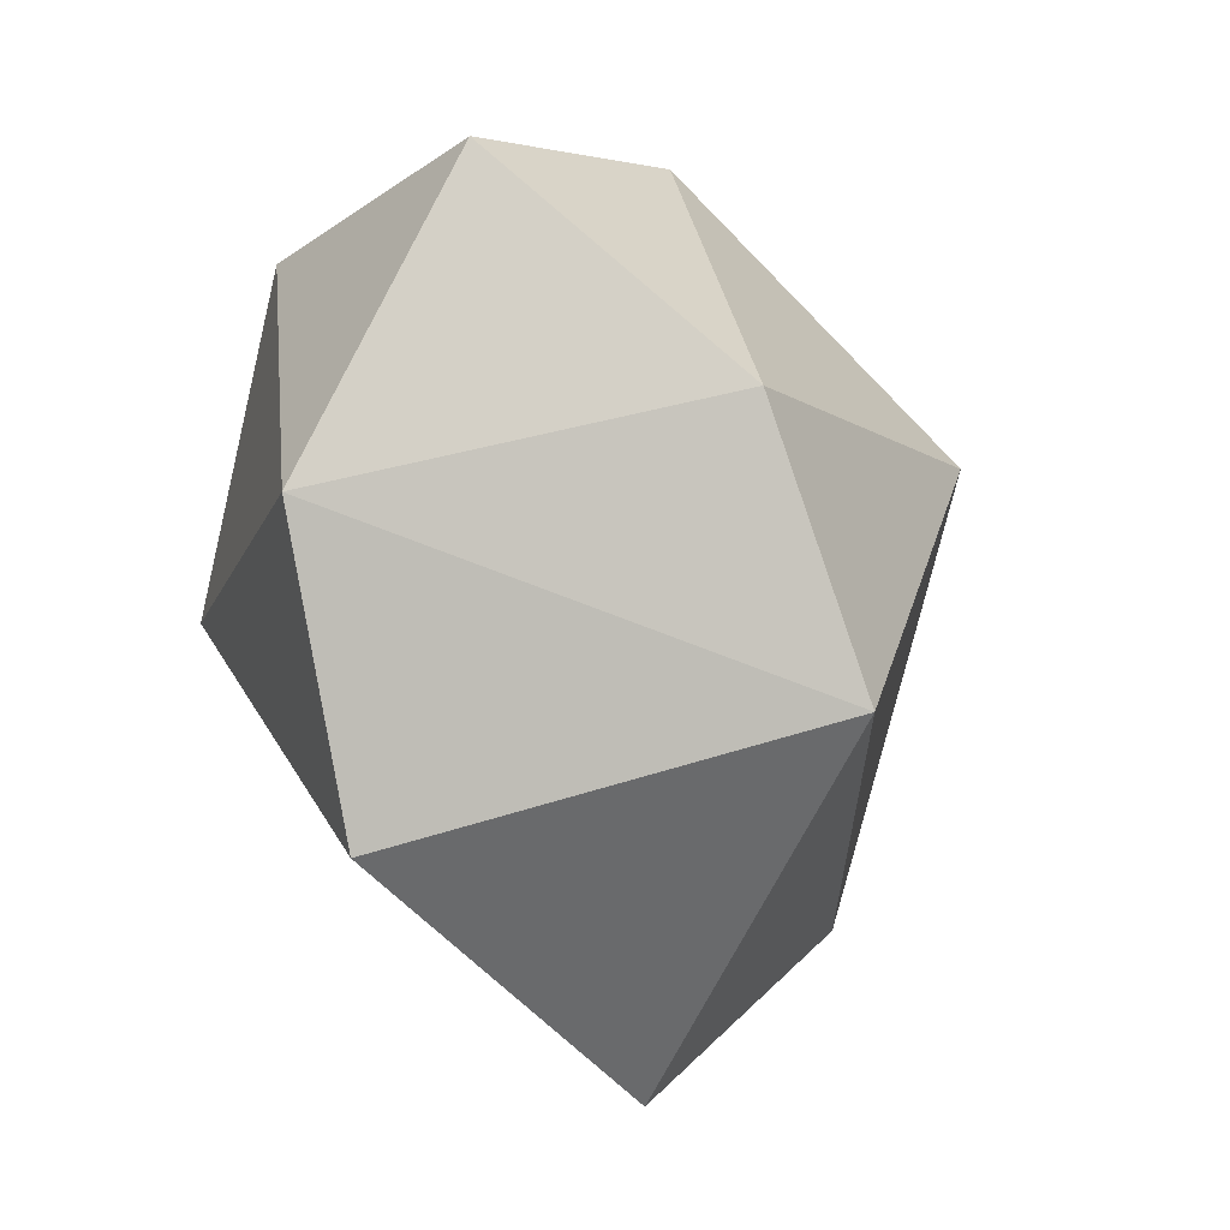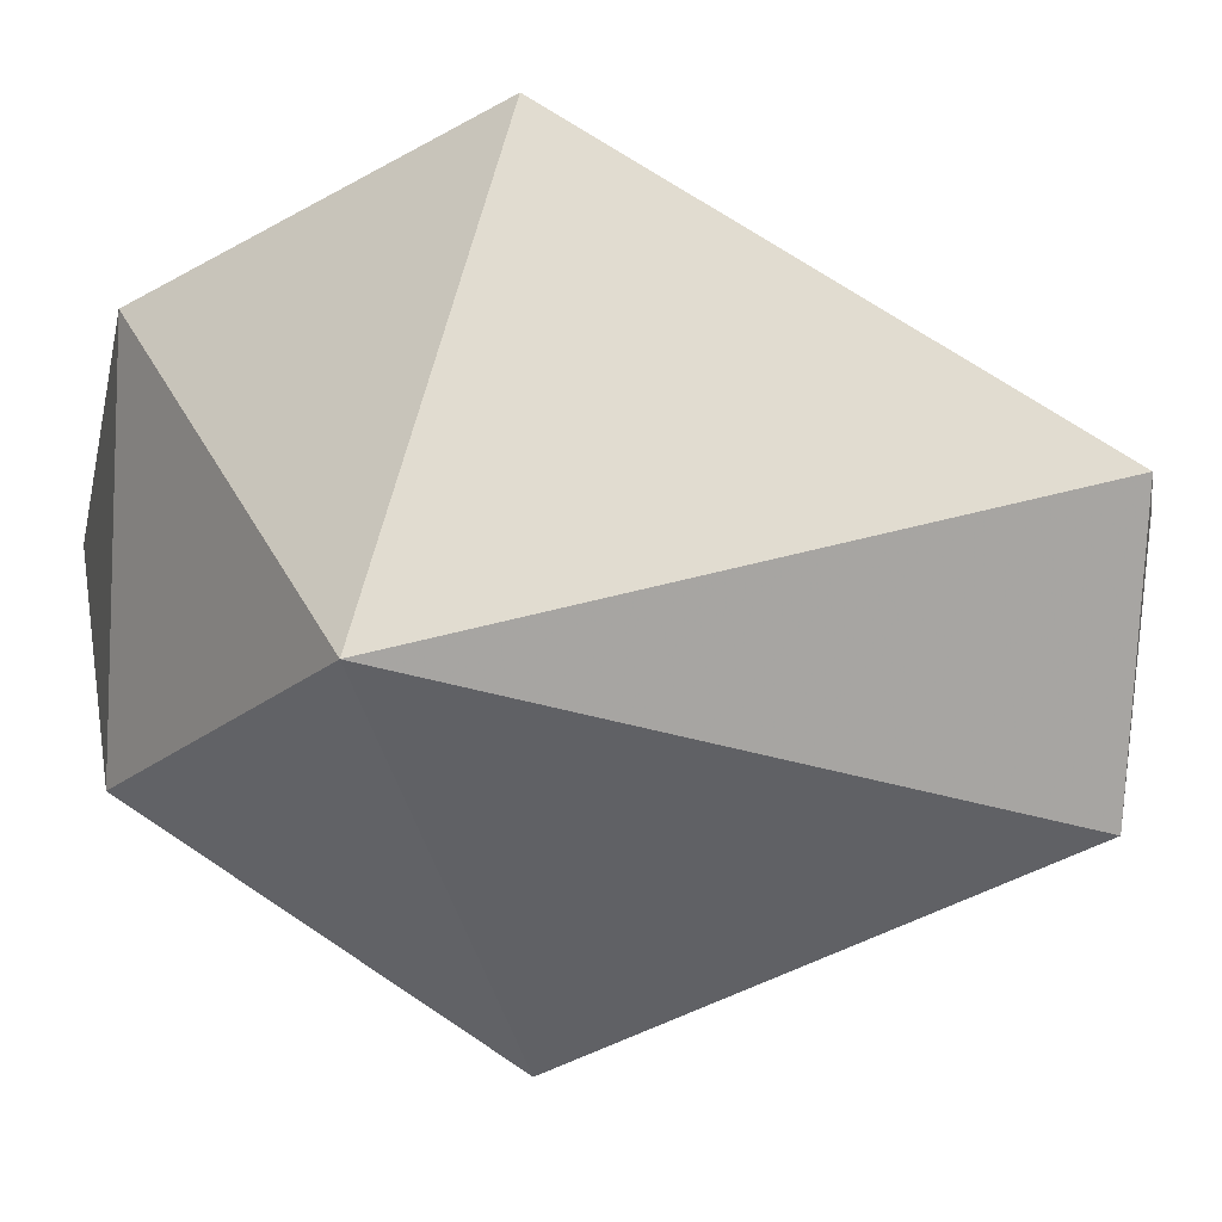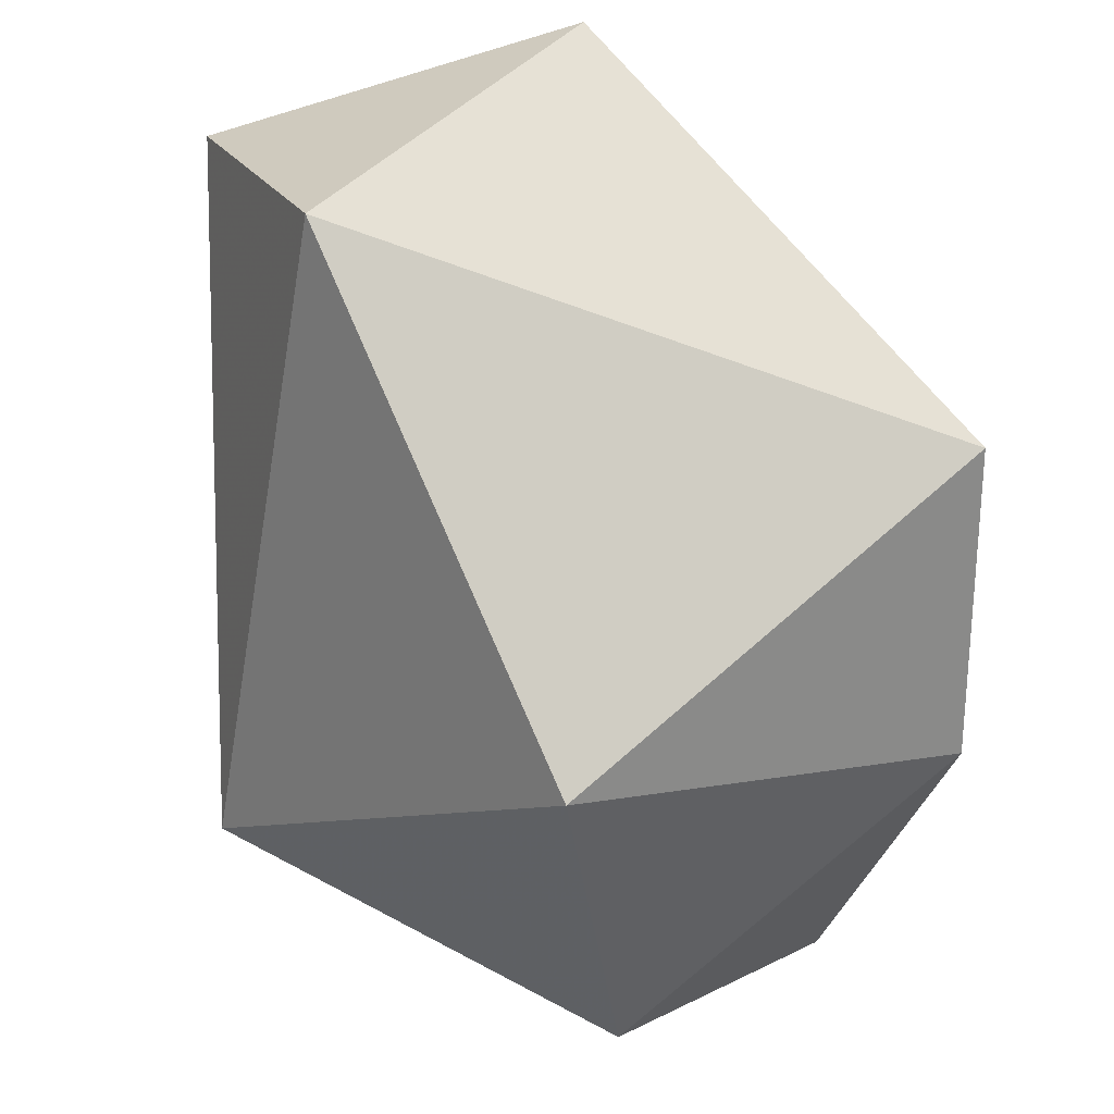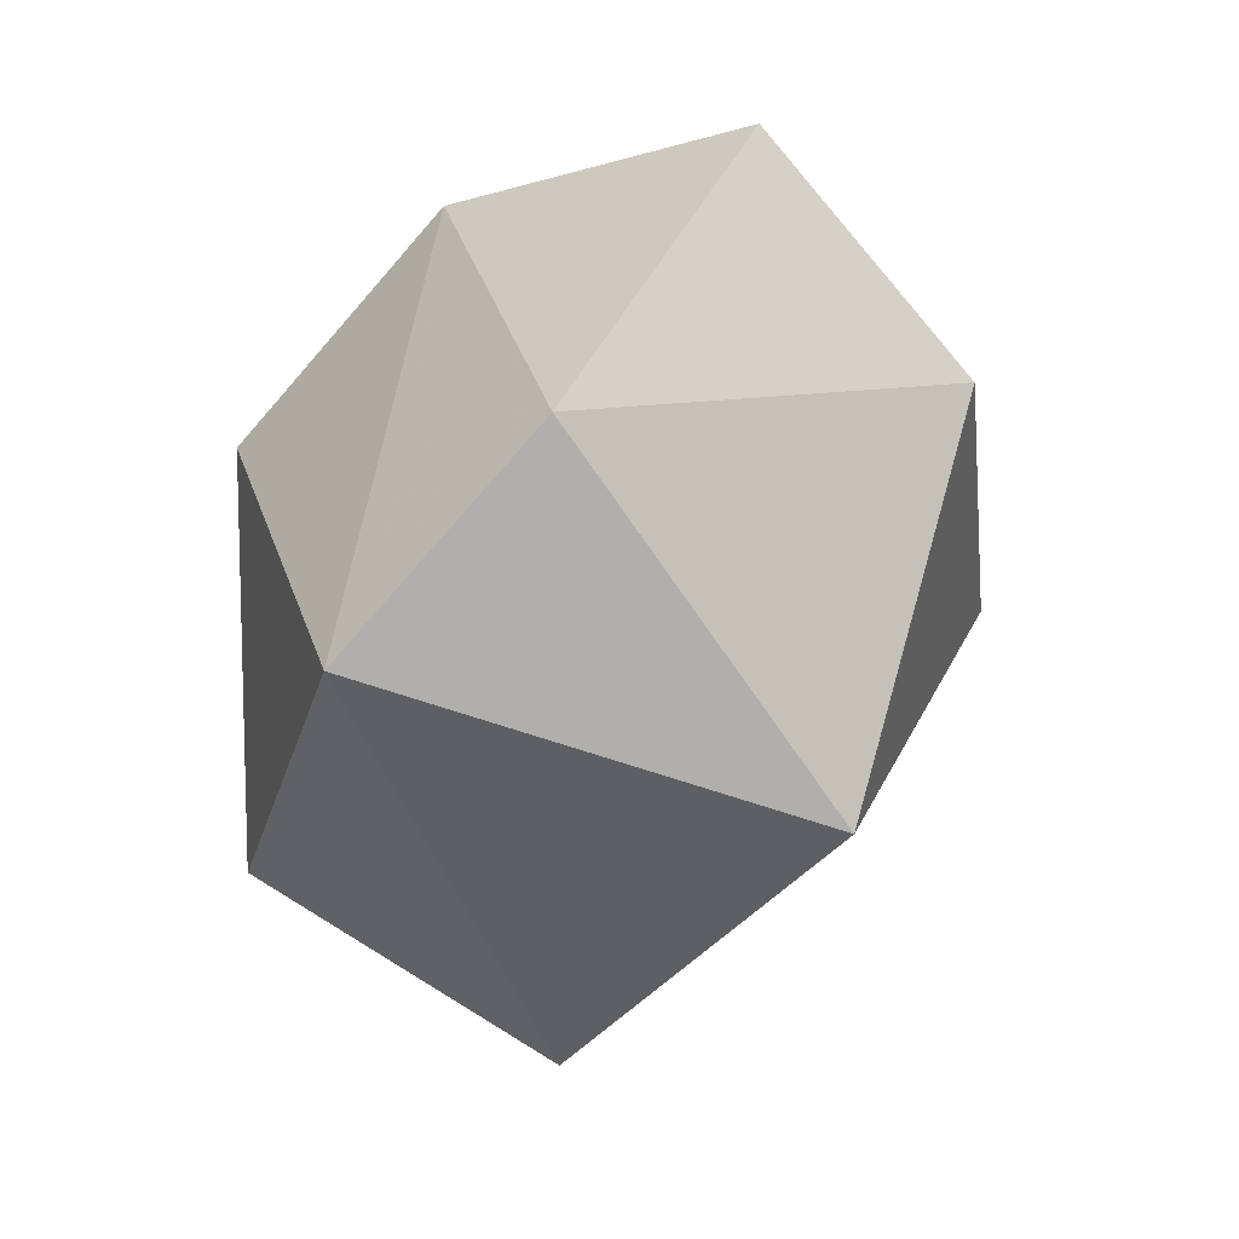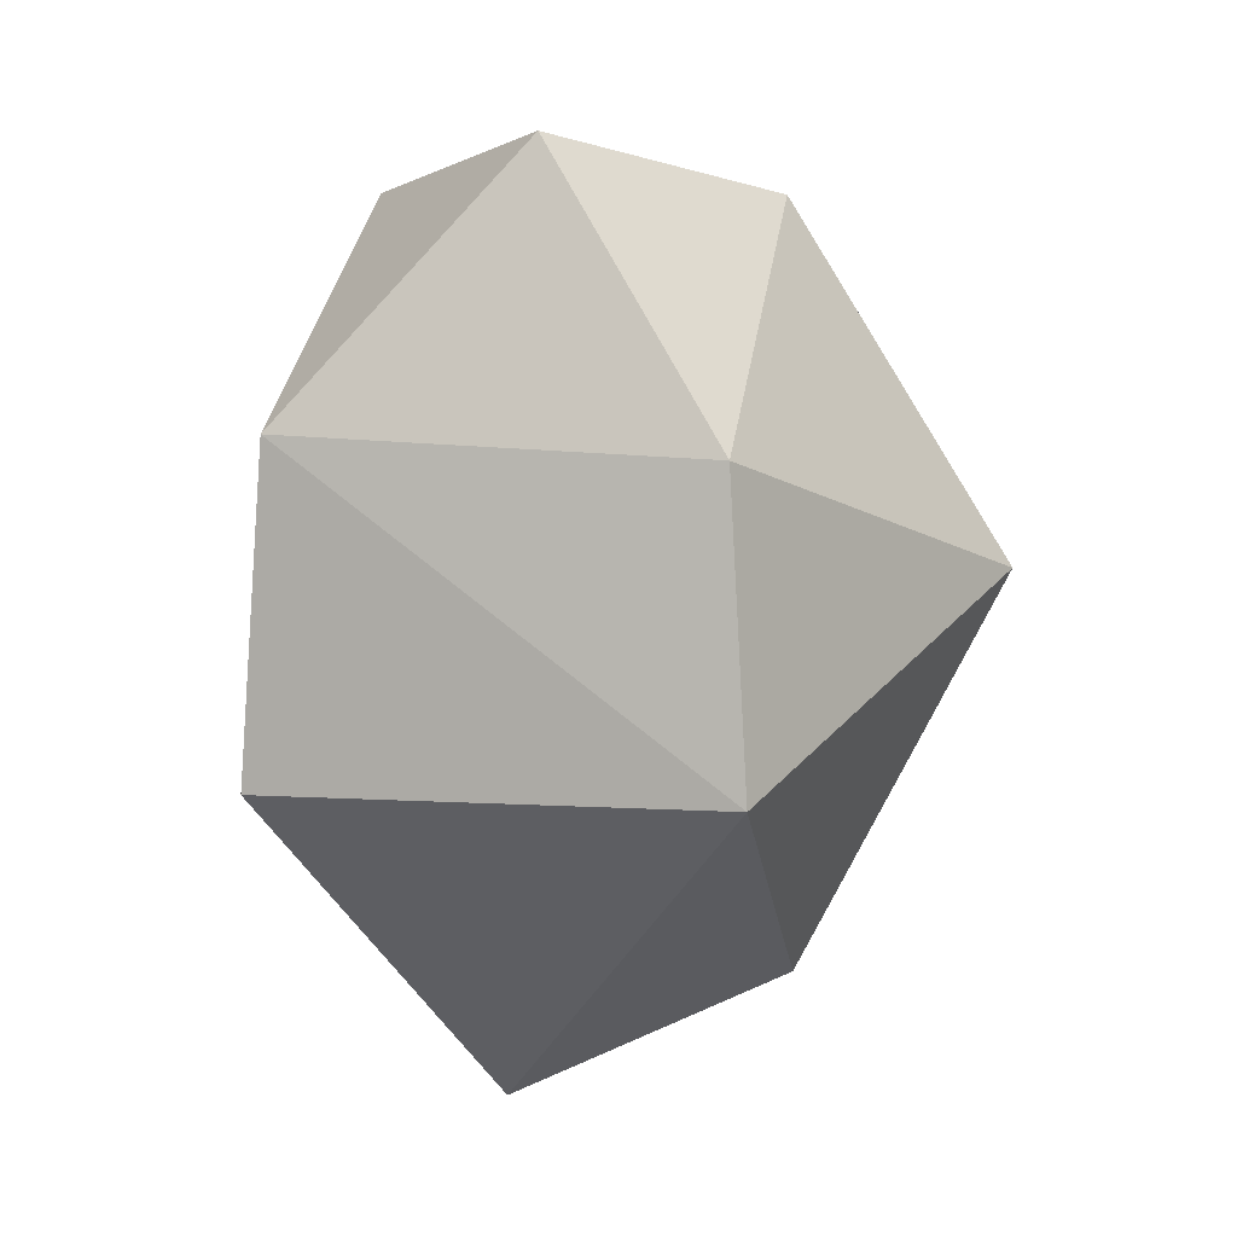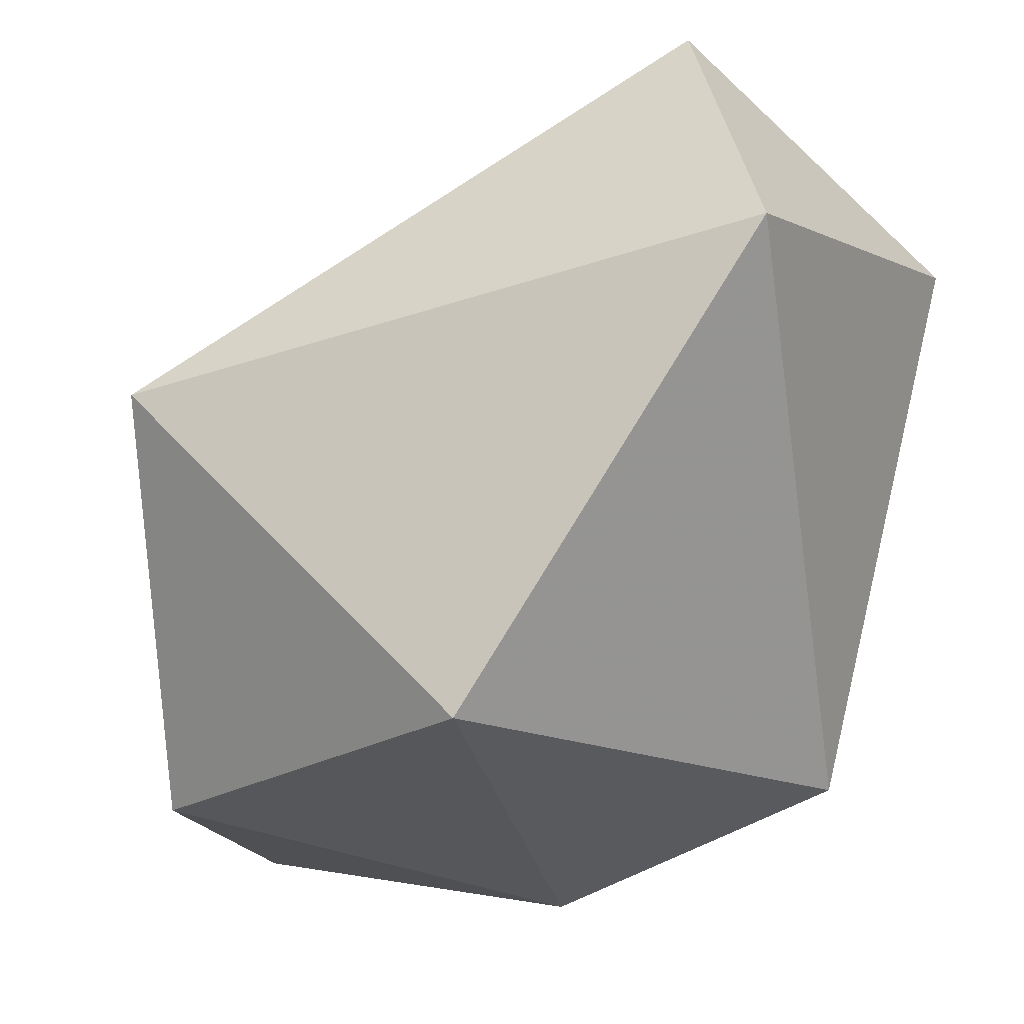
<metadata>
{"format":"obj","ext":"obj","renderer":"f3d","projection":"perspective","resolution":1024,"background":"white","views":[{"elev":47.1,"azim":72.1,"up":"+Y"},{"elev":-5.9,"azim":-46.7,"up":"+Z"},{"elev":-68.5,"azim":50.9,"up":"+Z"},{"elev":43.5,"azim":153.9,"up":"+Y"},{"elev":52.8,"azim":92.5,"up":"+Y"},{"elev":-67.9,"azim":-9.4,"up":"+Z"}]}
</metadata>
<code>
g grey
v 10.18 212.2 67.95
v 31.14 232.7 -45.14
v -11.28 143.3 -121.8
v 94.39 182.3 -52.05
v -83.3 202.4 48.17
v -47.85 259.5 3.245
v -76.34 213.1 -58.53
v -102 107.4 -37.12
v -54.7 105 85.36
v 73.14 149.4 71.55
v 25.52 2.4 3.172
v 103.4 55.67 6.779
v 44.39 24.73 -70.01
f 7 6 2
f 8 9 5
f 9 10 1
f 3 7 2
f 1 5 9
f 1 2 6
f 7 5 6
f 4 2 1
f 4 3 2
f 6 5 1
f 8 5 7
f 11 9 8
f 12 10 11
f 8 13 11
f 13 3 4
f 12 13 4
f 12 4 10
f 10 4 1
f 7 3 8
f 10 9 11
f 13 12 11
f 8 3 13

</code>
